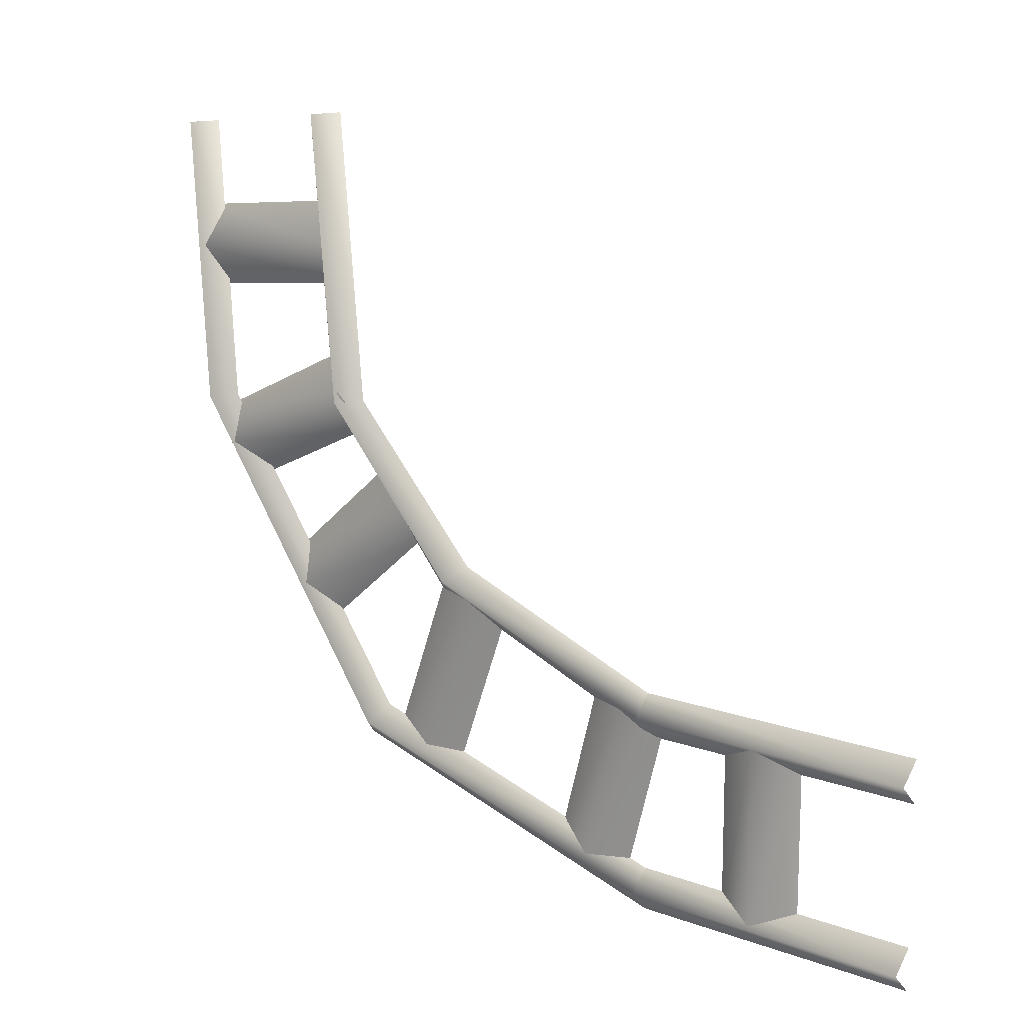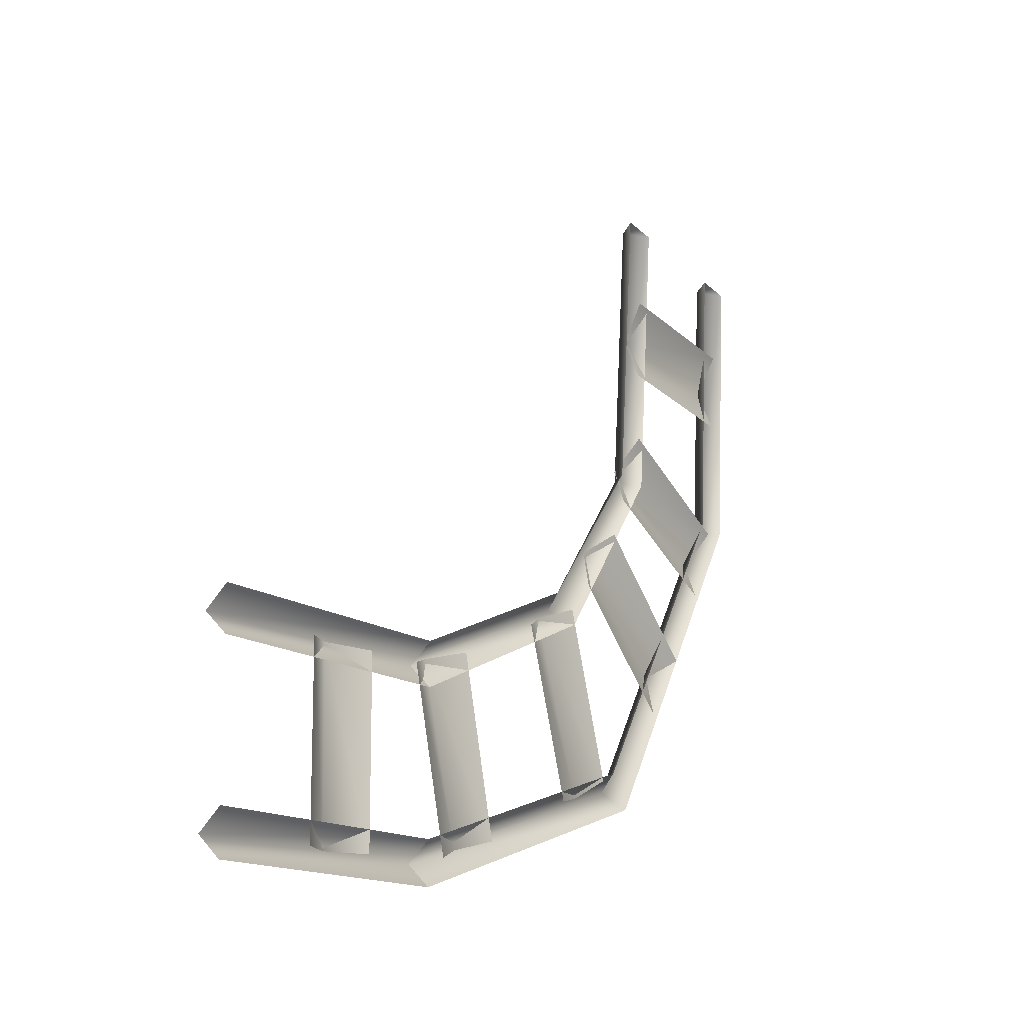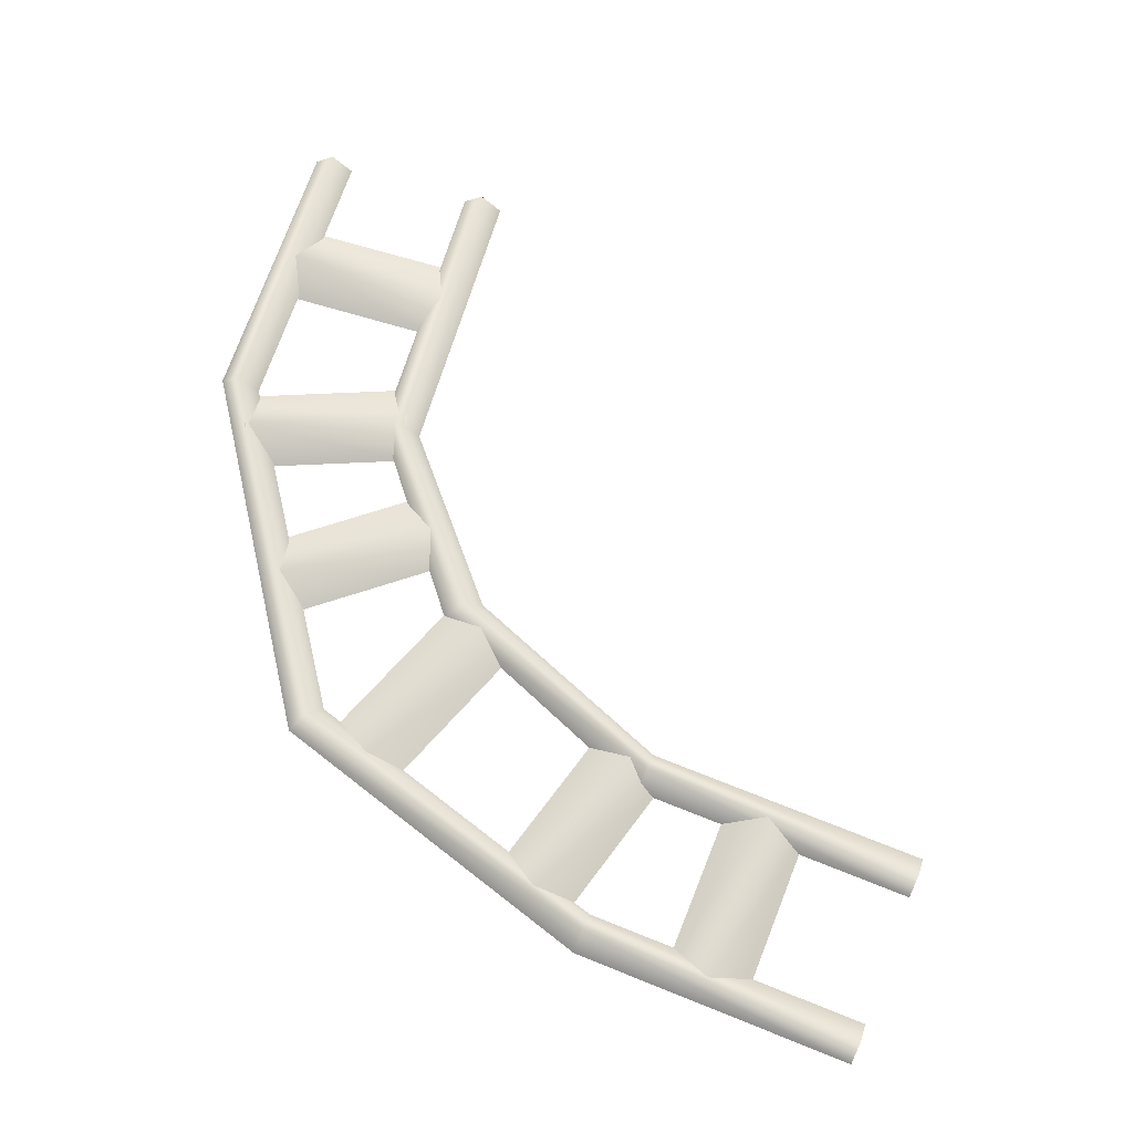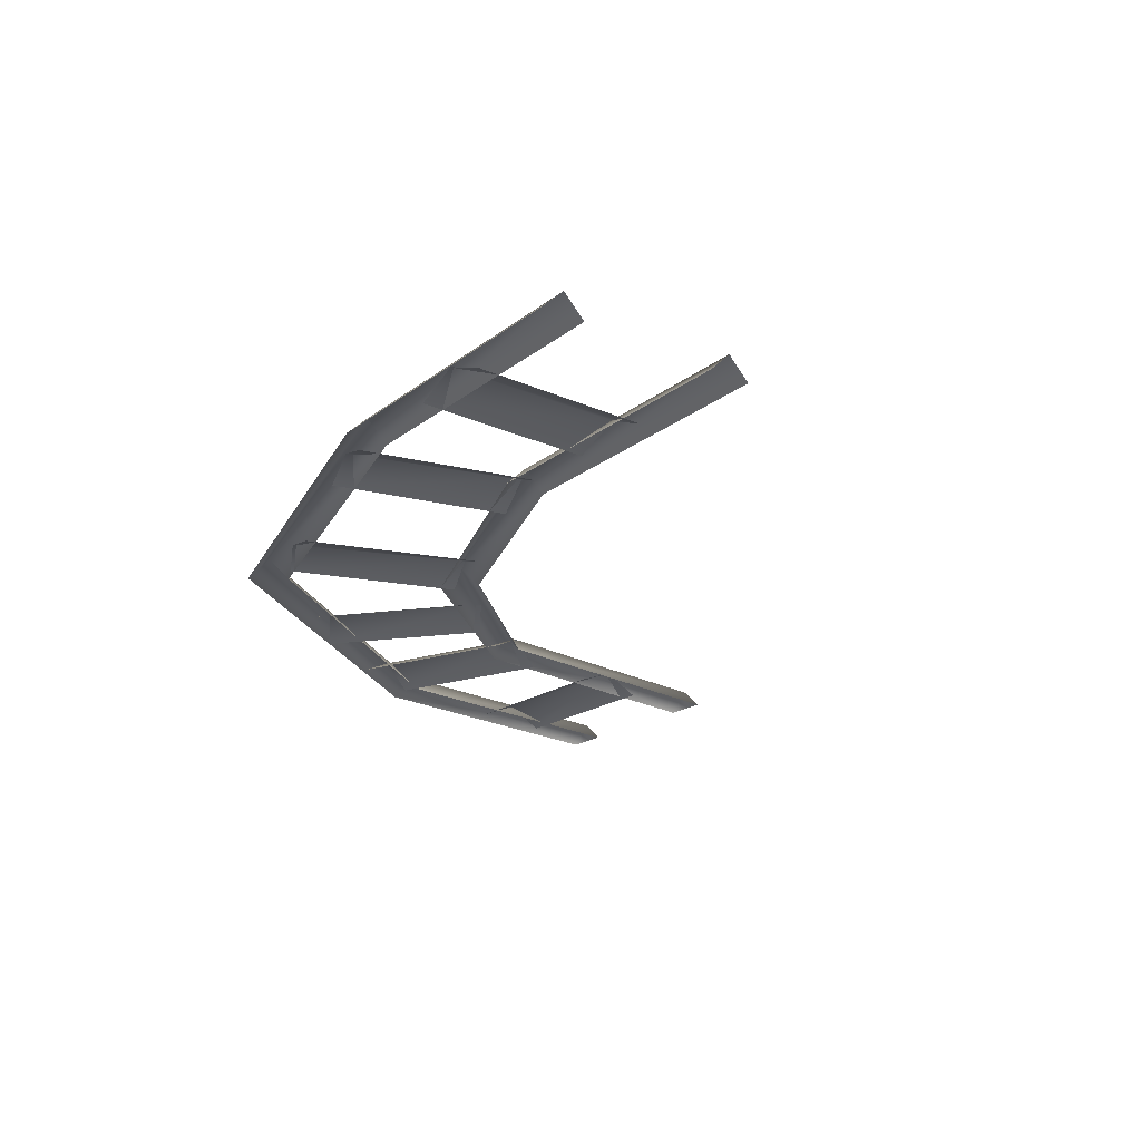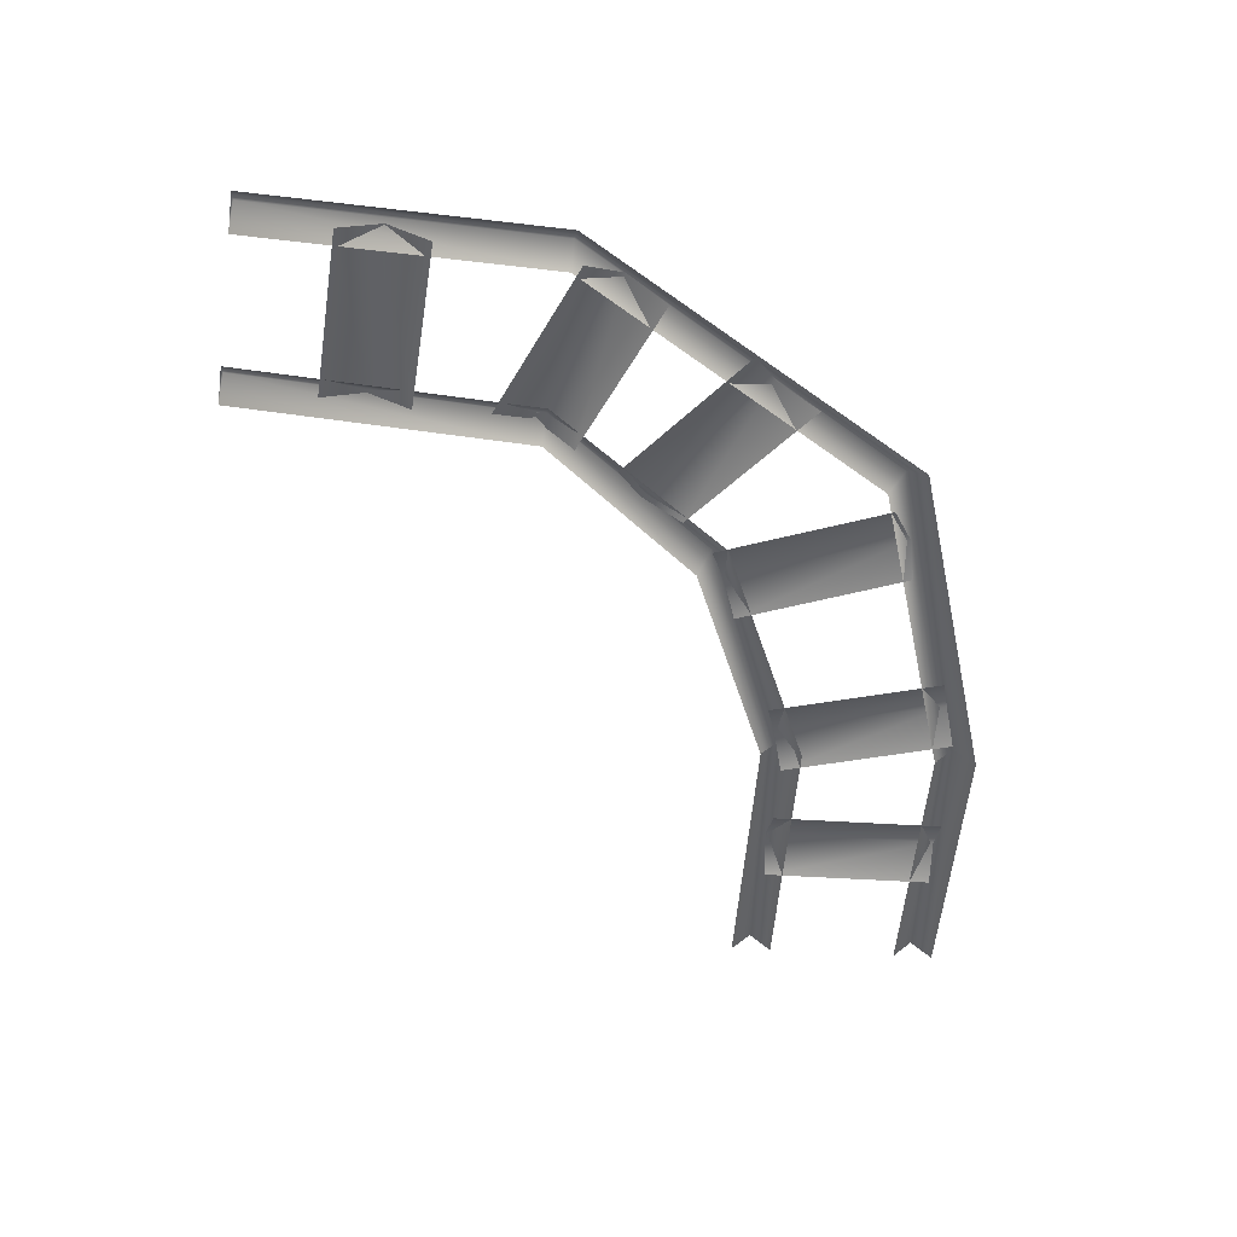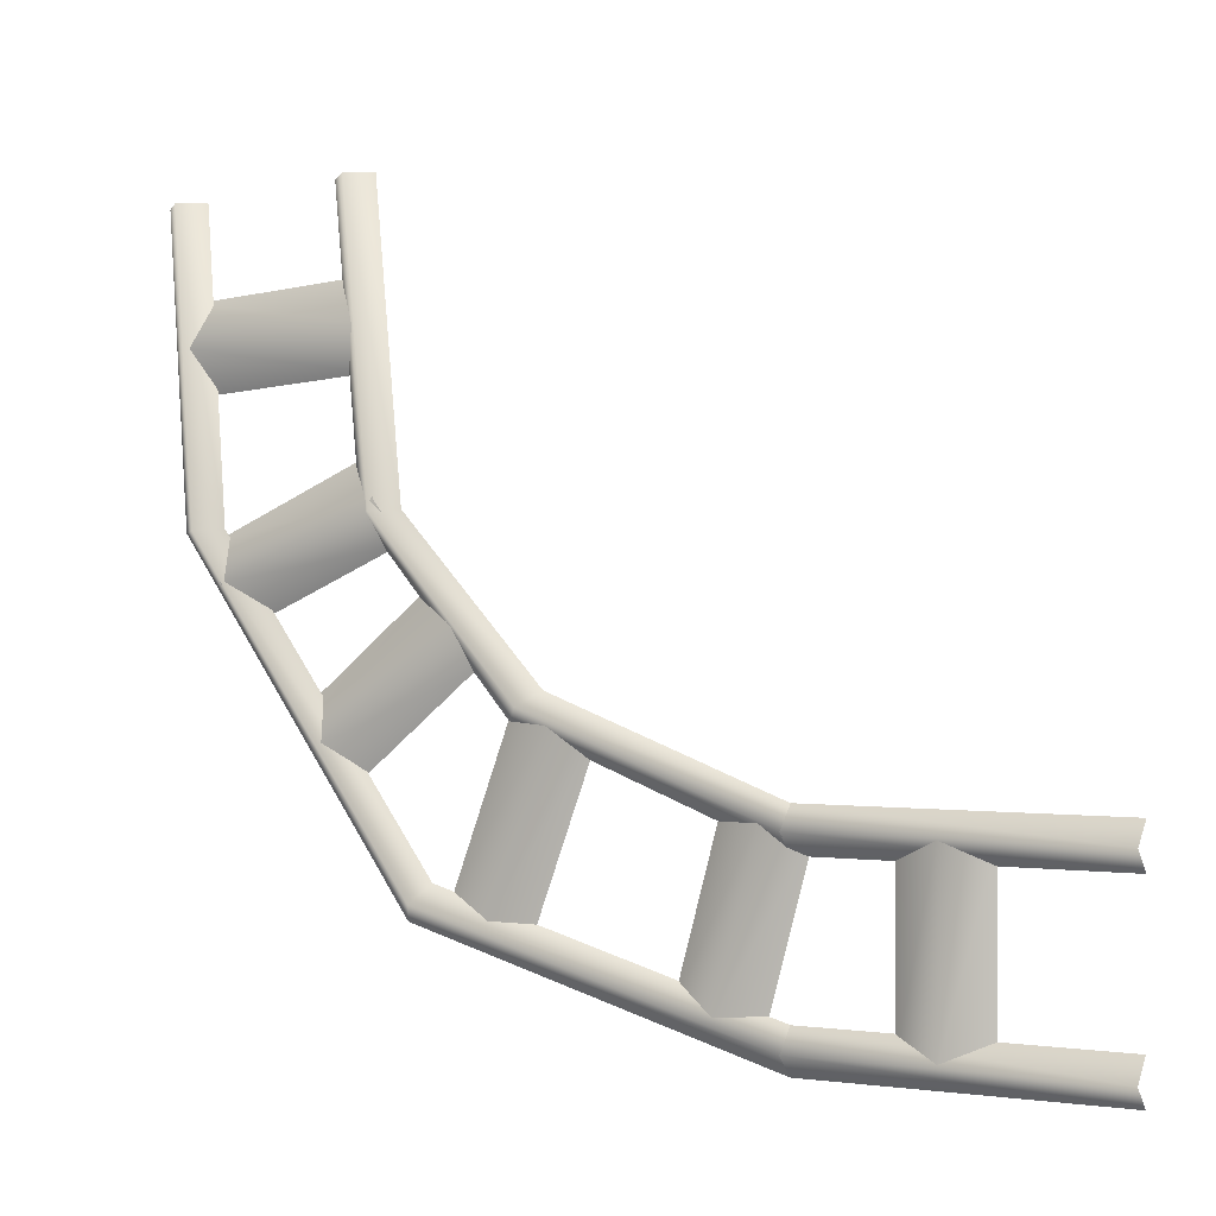
<metadata>
{"format":"obj","ext":"obj","renderer":"f3d","projection":"perspective","resolution":1024,"background":"white","views":[{"elev":13.5,"azim":-140.3,"up":"+Z"},{"elev":-14.1,"azim":-58.3,"up":"+Z"},{"elev":69.3,"azim":-158.1,"up":"+Y"},{"elev":-22.2,"azim":-127.6,"up":"+Y"},{"elev":-50.0,"azim":86.0,"up":"+Y"},{"elev":0.6,"azim":-152.1,"up":"+Z"}]}
</metadata>
<code>
o
v -0.7472 0 -1.017
v -1.008 0.09444 -1.087
v -1.299 0.1184 -0.0002222
v -2.269 0.1172 -1.2
v -2.539 0 -0.07474
v -2.269 0.1281 -0.0556
v -2.539 0 -1.2
v -1.999 0 -1.2
v -2.269 0.1281 -0.0556
v -1.999 0 -0.07474
v -2.269 0.1172 -1.2
v 0.3433 0.06703 -0.6468
v -0.2952 0 0.3635
v -0.04148 0.1021 0.4559
v 0.08958 0 -0.6937
v 0.597 0 -0.509
v -0.04148 0.1021 0.4559
v 0.2122 0 0.5482
v 0.3433 0.06703 -0.6468
v 1.407 0.1148 0.2925
v 0.4281 0 0.7446
v 0.5288 0.09606 0.9957
v 1.29 0 0.02149
v 1.637 0 0.4352
v 0.5288 0.09606 0.9957
v 0.7752 0 1.158
v 1.407 0.1148 0.2925
v 2.052 0.135 1.199
v 0.9166 0 1.42
v 1.029 0.135 1.665
v 1.94 0 0.953
v 2.164 0 1.444
v 1.029 0.135 1.665
v 1.141 0 1.911
v 2.052 0.135 1.199
v 2.281 0.1195 2.539
v 1.137 0 2.368
v 1.161 0.1126 2.637
v 2.258 0 2.27
v 2.305 0 2.808
v 1.161 0.1126 2.637
v 1.184 0 2.906
v 2.281 0.1195 2.539
v -1.008 0.09444 -1.087
v -1.56 0 -0.07011
v -1.299 0.1184 -0.0002222
v -1.269 0 -1.157
v -1.038 0 0.06966
v 1.353 0.01294 3.454
v 1.218 0.1479 3.466
v 1.084 0.01294 3.478
v 2.489 0.01294 3.355
v 2.354 0.1479 3.367
v 2.22 0.01294 3.378
v -1.423 -0.0001111 -1.065
v 0.7277 -0.0001111 -0.4463
v 0.8051 0.1348 -0.5569
v -1.423 0.1348 -1.2
v -1.423 0.1348 -1.2
v 0.8051 0.1348 -0.5569
v 0.8825 -0.0001111 -0.6674
v -1.423 -0.0001111 -1.335
v 0.7277 -0.0001111 -0.4463
v 2.107 0.01294 1.511
v 2.241 0.1479 1.499
v 0.8051 0.1348 -0.5569
v 2.107 0.01294 1.511
v 2.241 0.1479 1.499
v 0.8051 0.1348 -0.5569
v 0.8051 0.1348 -0.5569
v 2.241 0.1479 1.499
v 2.376 0.01294 1.487
v 0.8825 -0.0001111 -0.6674
v 2.107 0.01294 1.511
v 2.22 0.01294 3.378
v 2.354 0.1479 3.367
v 2.241 0.1479 1.499
v 2.241 0.1479 1.499
v 2.354 0.1479 3.367
v 2.489 0.01294 3.355
v 2.376 0.01294 1.487
v -3.294 -0.0001111 -1.065
v -1.419 -0.0001111 -1.065
v -3.294 0.1348 -1.2
v -1.419 0.1348 -1.2
v -3.294 0.1348 -1.2
v -1.419 0.1348 -1.2
v -3.294 -0.0001111 -1.335
v -1.419 -0.0001111 -1.335
v -1.423 -0.0001111 0.07532
v 0.03085 -0.0001111 0.6258
v 0.1343 0.1348 0.5391
v -1.423 0.1348 -0.05968
v -1.423 0.1348 -0.05968
v 0.1343 0.1348 0.5391
v 0.2377 -0.0001111 0.4523
v -1.423 -0.0001111 -0.1947
v 0.03085 -0.0001111 0.6258
v 0.9203 0.01294 1.61
v 1.055 0.1479 1.598
v 0.1343 0.1348 0.5391
v 0.9203 0.01294 1.61
v 1.055 0.1479 1.598
v 0.1343 0.1348 0.5391
v 0.1343 0.1348 0.5391
v 1.055 0.1479 1.598
v 1.189 0.01294 1.586
v 0.2377 -0.0001111 0.4523
v 0.9203 0.01294 1.61
v 1.084 0.01294 3.478
v 1.218 0.1479 3.466
v 1.055 0.1479 1.598
v 1.189 0.01294 1.586
v 1.055 0.1479 1.598
v 1.353 0.01294 3.454
v 1.218 0.1479 3.466
v -1.419 0.1348 -0.0596
v -1.419 -0.0001111 -0.1946
v -3.294 -0.0001111 -0.1946
v -3.294 0.1348 -0.0596
v -1.419 -0.0001111 0.07541
v -3.294 -0.0001111 0.07541
g Geoset0
f 1 2 3
f 4 5 6
f 4 7 5
f 8 9 10
f 8 11 9
f 12 13 14
f 12 15 13
f 16 17 18
f 16 19 17
f 20 21 22
f 20 23 21
f 24 25 26
f 24 27 25
f 28 29 30
f 28 31 29
f 32 33 34
f 32 35 33
f 36 37 38
f 36 39 37
f 40 41 42
f 40 43 41
f 44 45 46
f 44 47 45
f 1 3 48
g Geoset1
f 49 50 51
f 52 53 54
f 55 56 57
f 58 55 57
f 59 60 61
f 62 59 61
f 63 64 65
f 66 63 65
f 63 67 68
f 69 63 68
f 70 71 72
f 73 70 72
f 74 75 76
f 77 74 76
f 78 79 80
f 81 78 80
f 82 83 84
f 83 85 84
f 86 87 88
f 87 89 88
f 90 91 92
f 93 90 92
f 94 95 96
f 97 94 96
f 98 99 100
f 101 98 100
f 98 102 103
f 104 98 103
f 105 106 107
f 108 105 107
f 109 110 111
f 112 109 111
f 113 114 115
f 114 116 115
f 117 118 119
f 120 117 119
f 121 117 120
f 122 121 120

</code>
